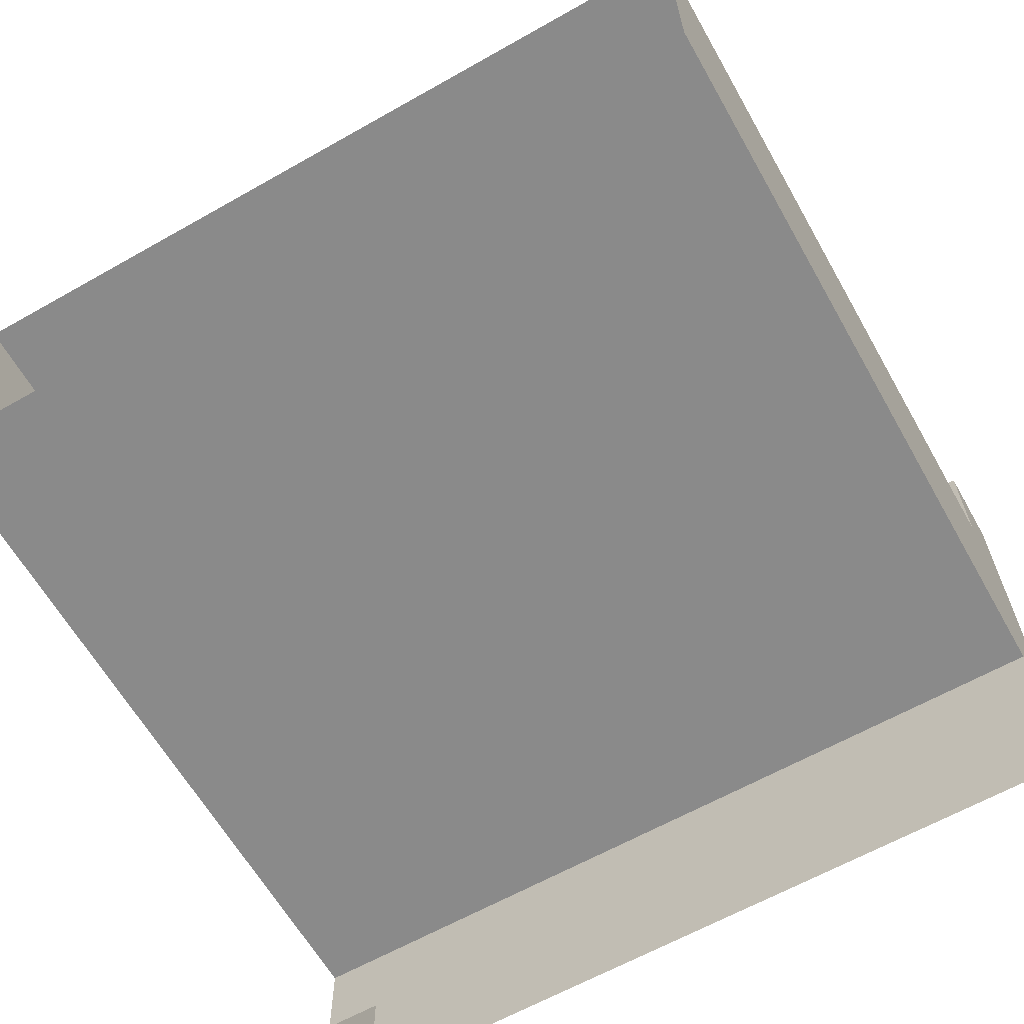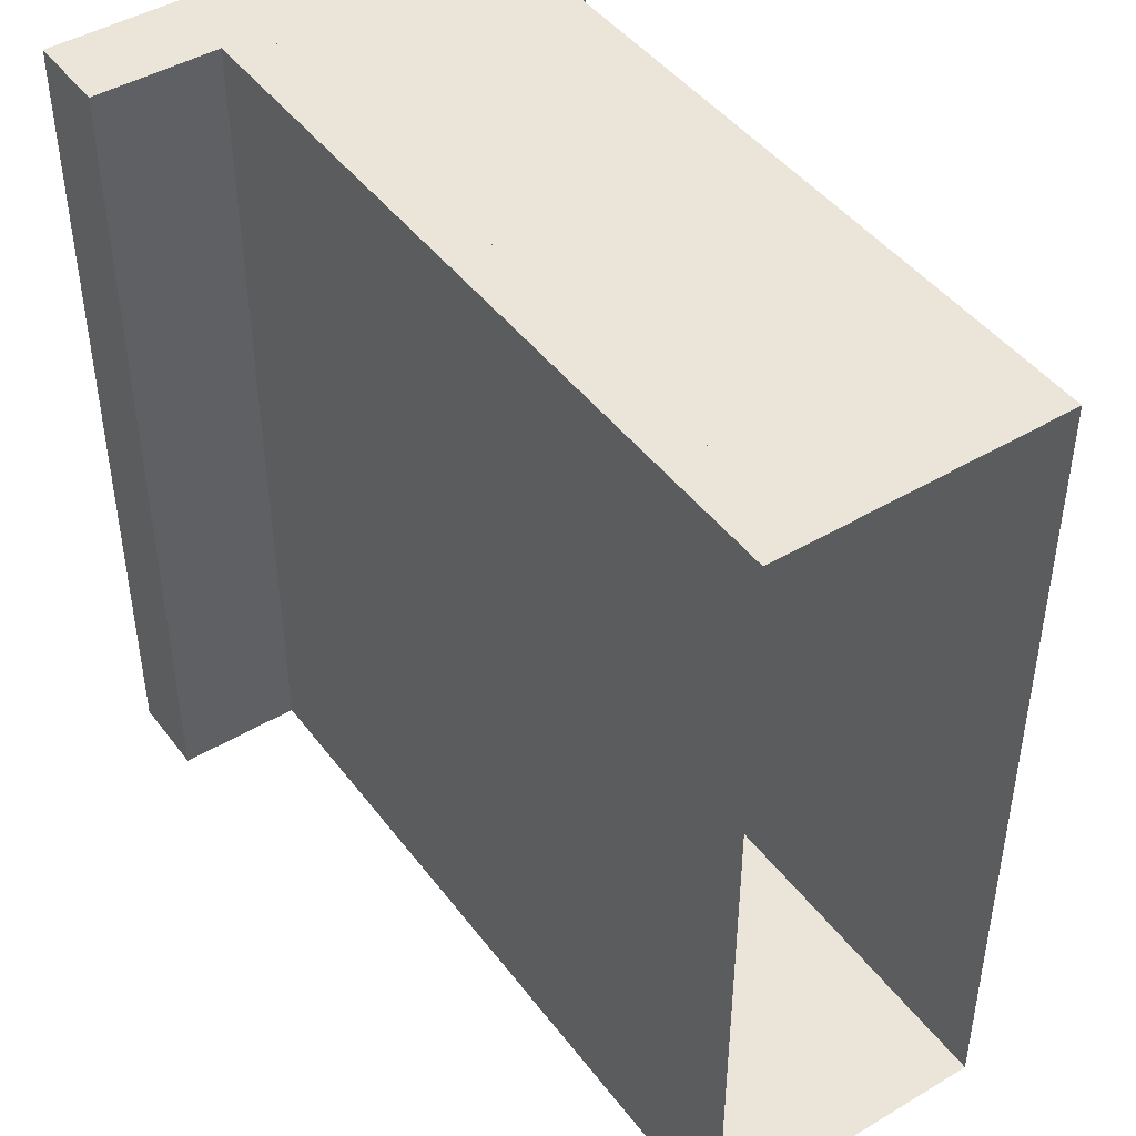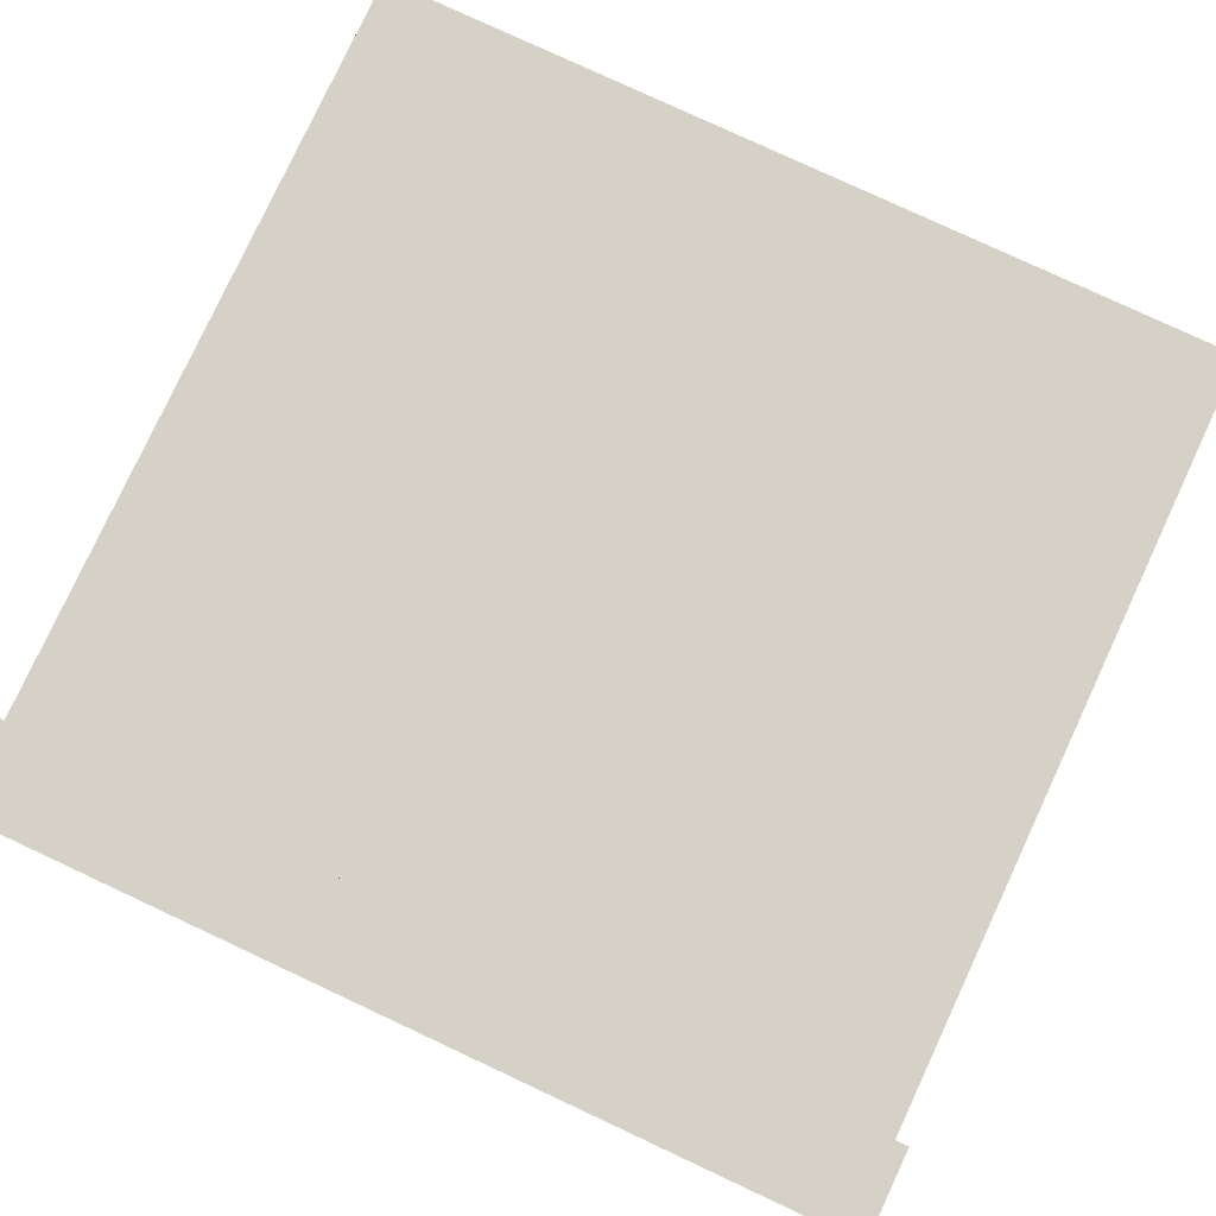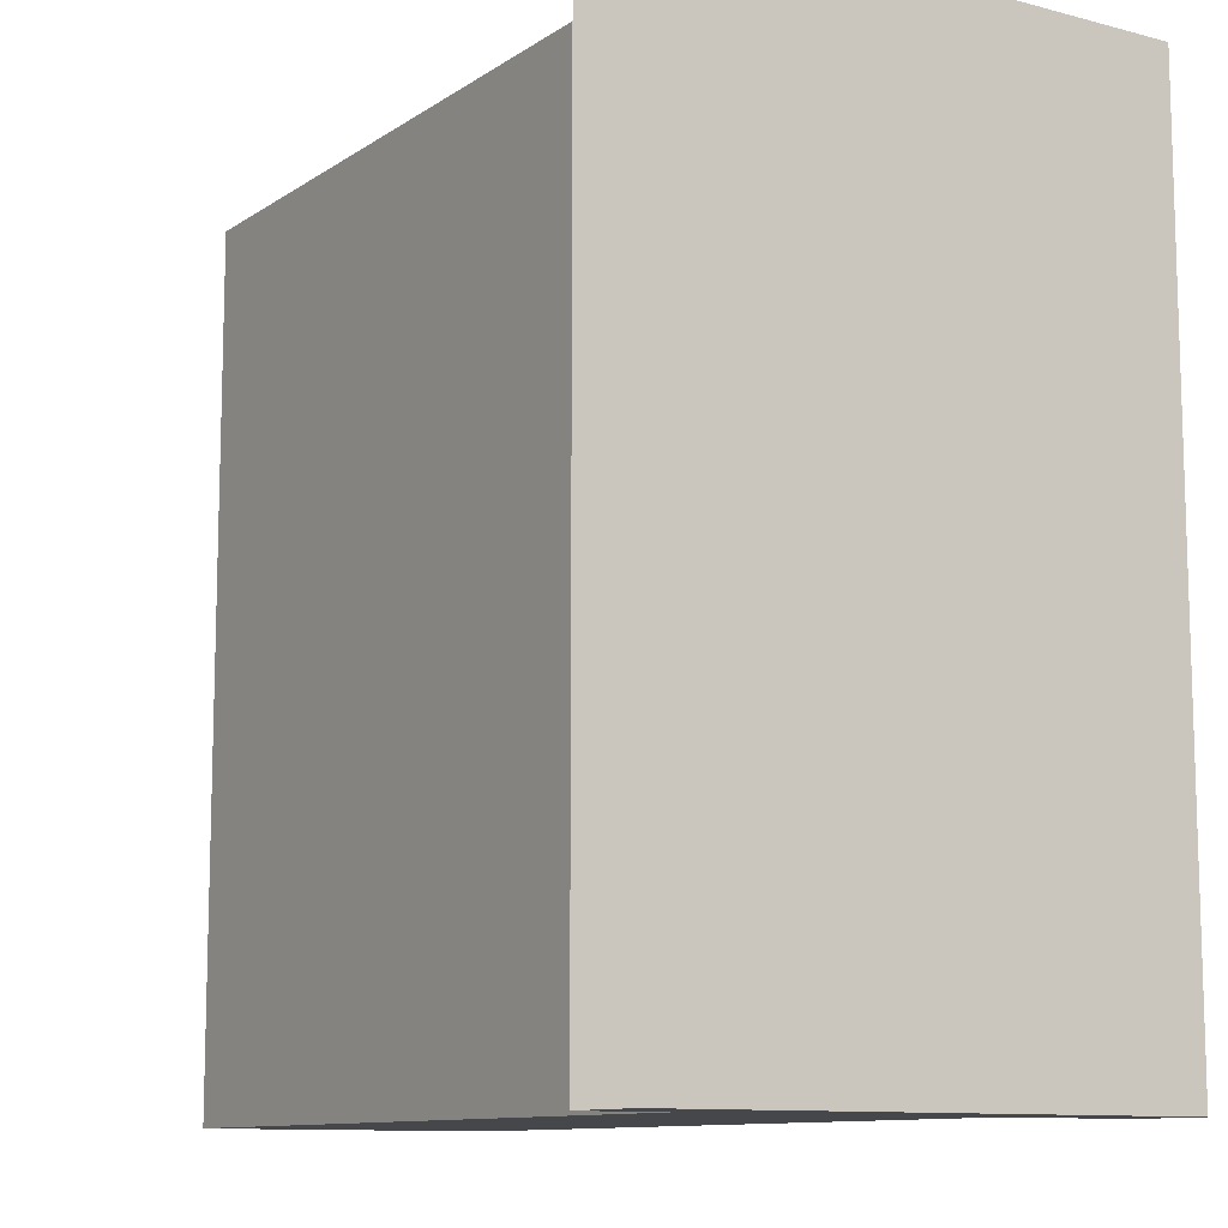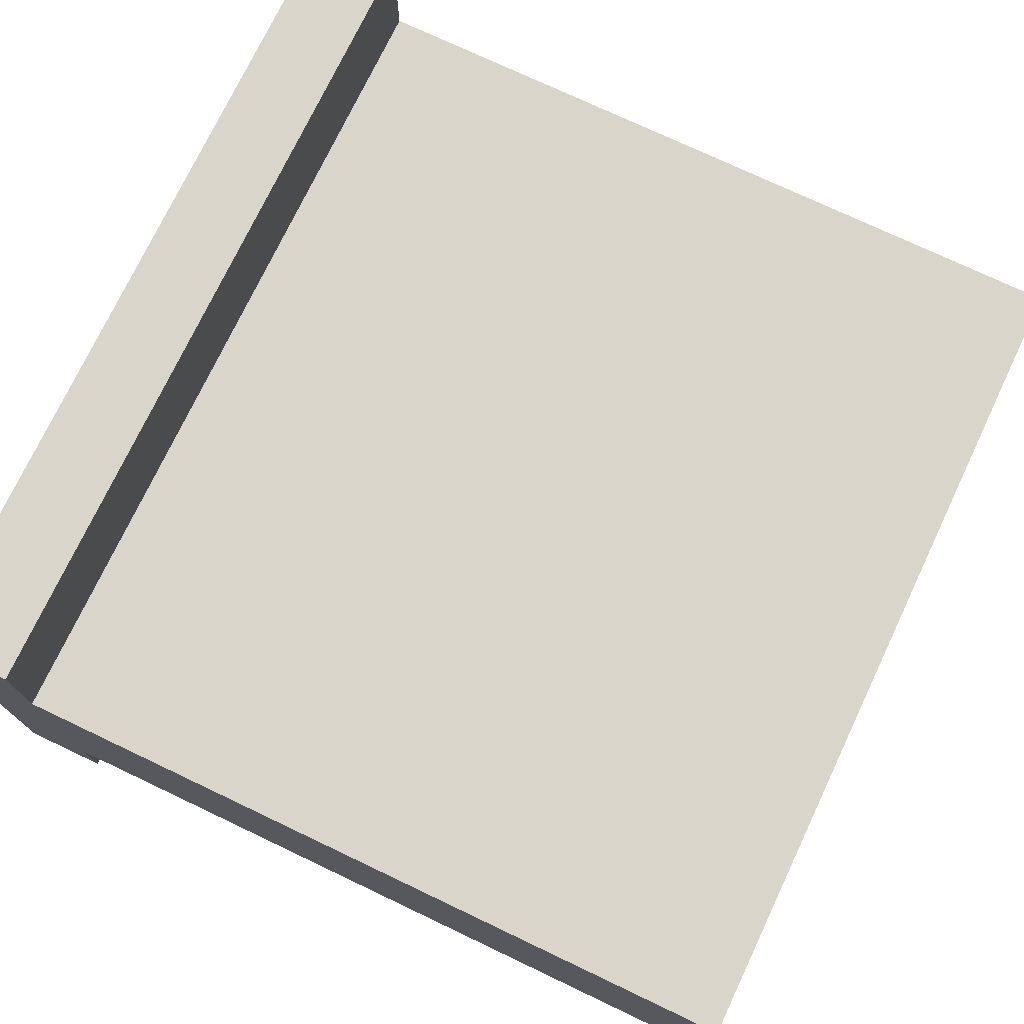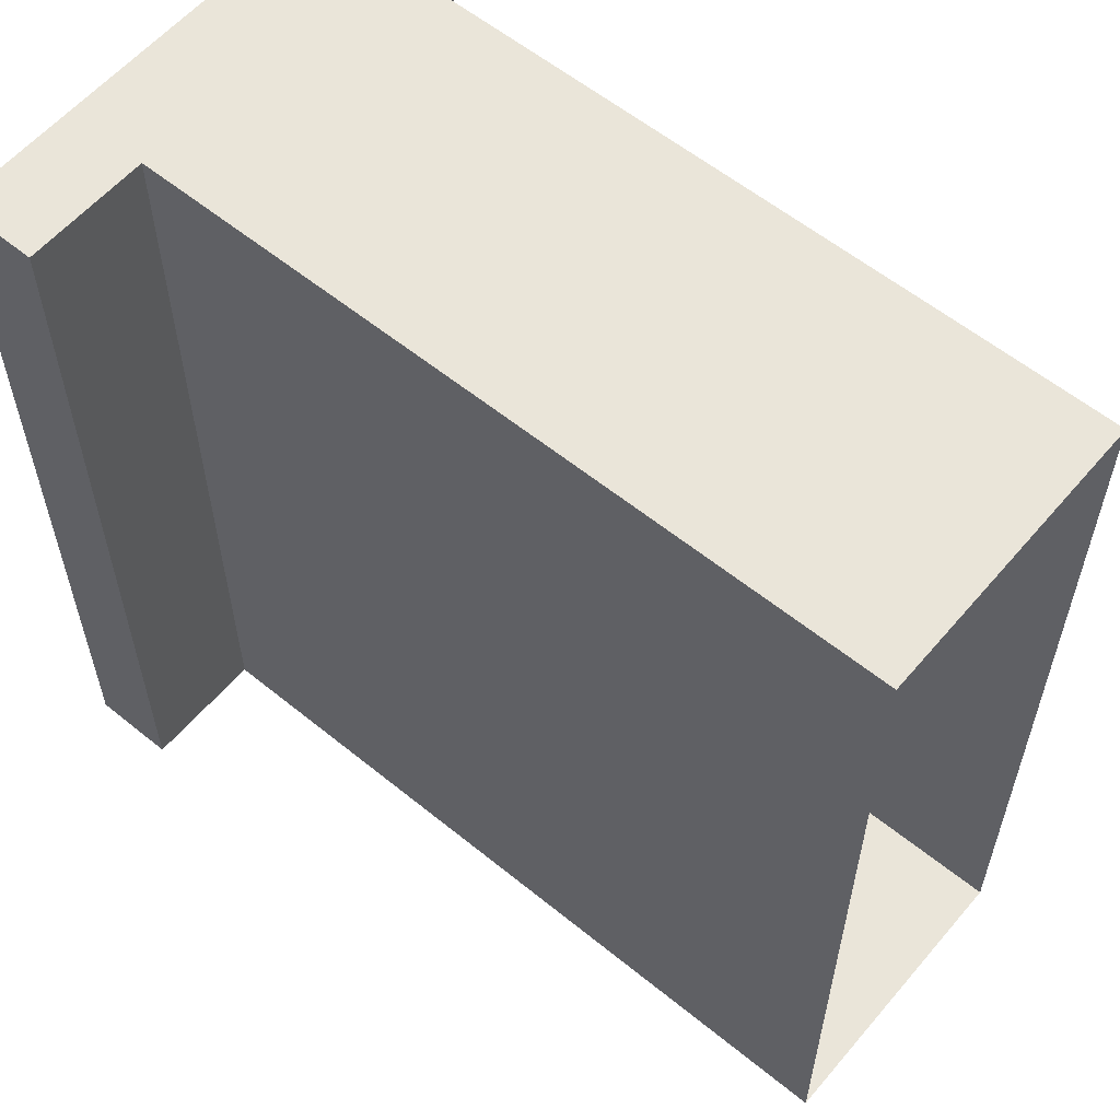
<metadata>
{"format":"obj","ext":"obj","renderer":"f3d","projection":"perspective","resolution":1024,"background":"white","views":[{"elev":-63.4,"azim":-60.3,"up":"+Y"},{"elev":45.1,"azim":-124.6,"up":"+Z"},{"elev":79.3,"azim":115.0,"up":"+Y"},{"elev":-10.8,"azim":57.2,"up":"+Z"},{"elev":74.6,"azim":-154.6,"up":"+Y"},{"elev":58.5,"azim":-140.0,"up":"+Z"}]}
</metadata>
<code>
v -0.5 -0.3 0.5
v -0.5 -0.4 0.5
v 0.4 -0.4 0.5
v 0.4 -0.3 -0.5
v 0.4 -0.4 -0.5
v -0.5 -0.4 -0.5
v 0.4 -0.3 0.5
v -0.5 -0.3 -0.5
v -0.5 -0.1 0.5
v -0.5 -0.3 0.5
v 0.4 -0.3 0.5
v 0.4 -0.1 -0.5
v 0.4 -0.3 -0.5
v -0.5 -0.3 -0.5
v 0.4 -0.1 0.5
v -0.5 -0.1 -0.5
v 0.4998 0.1 0.5
v 0.4998 0.1 -0.5
v 0.3998 0.1 -0.5
v 0.3998 -0.5 0.5
v 0.3998 0.1 0.5
v 0.4998 -0.5 -0.5
v 0.4998 -0.5 0.5
v 0.3998 -0.5 -0.5
v -0.5 -0.05 0.5
v -0.5 -0.1 0.5
v 0.4 -0.1 0.5
v 0.4 -0.05 -0.5
v 0.4 -0.1 -0.5
v -0.5 -0.1 -0.5
v 0.4 -0.05 0.5
v -0.5 -0.05 -0.5
f 1 2 3
f 4 5 6
f 3 2 6
f 7 1 3
f 8 4 6
f 5 3 6
f 9 10 11
f 12 13 14
f 15 9 11
f 16 12 14
f 17 18 19
f 20 21 19
f 19 18 22
f 18 17 23
f 20 23 17
f 21 17 19
f 24 20 19
f 24 19 22
f 22 18 23
f 21 20 17
f 25 26 27
f 28 29 30
f 25 31 28
f 31 25 27
f 32 28 30
f 32 25 28

</code>
